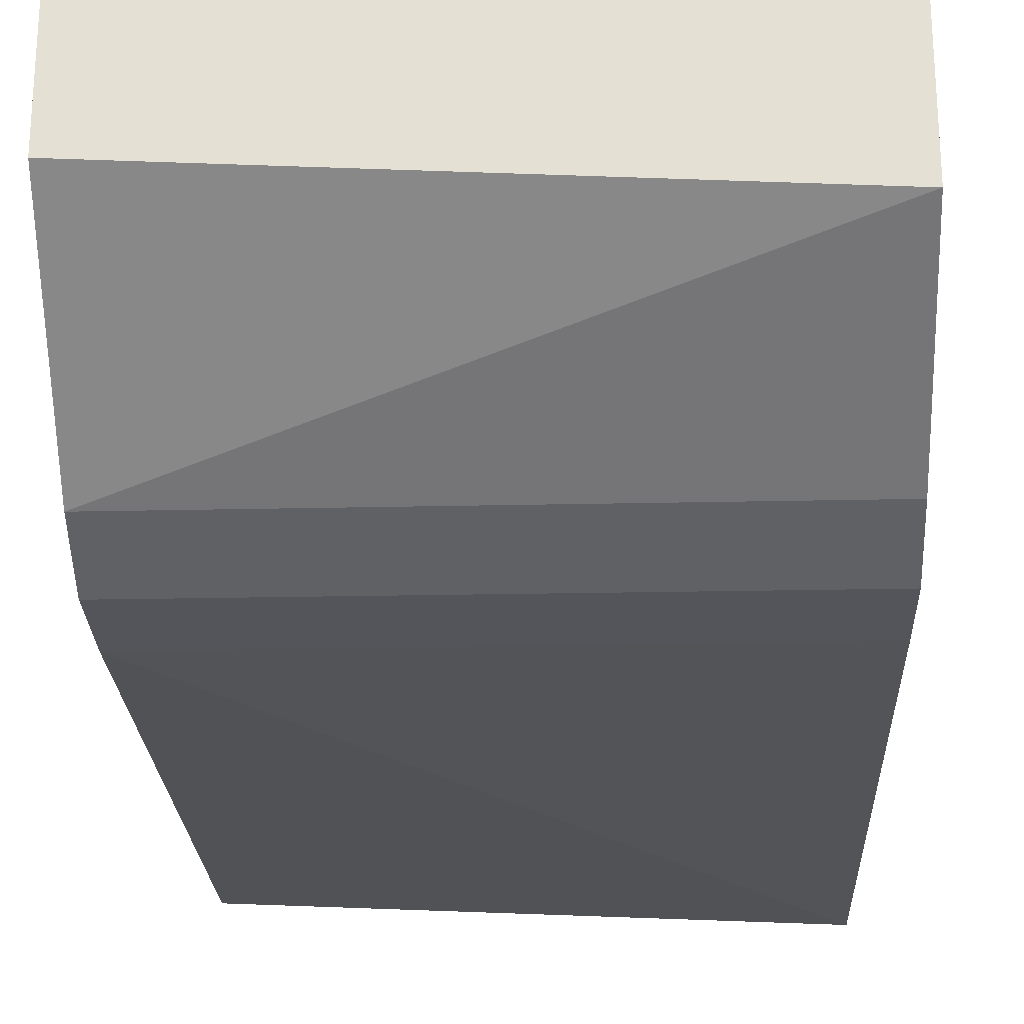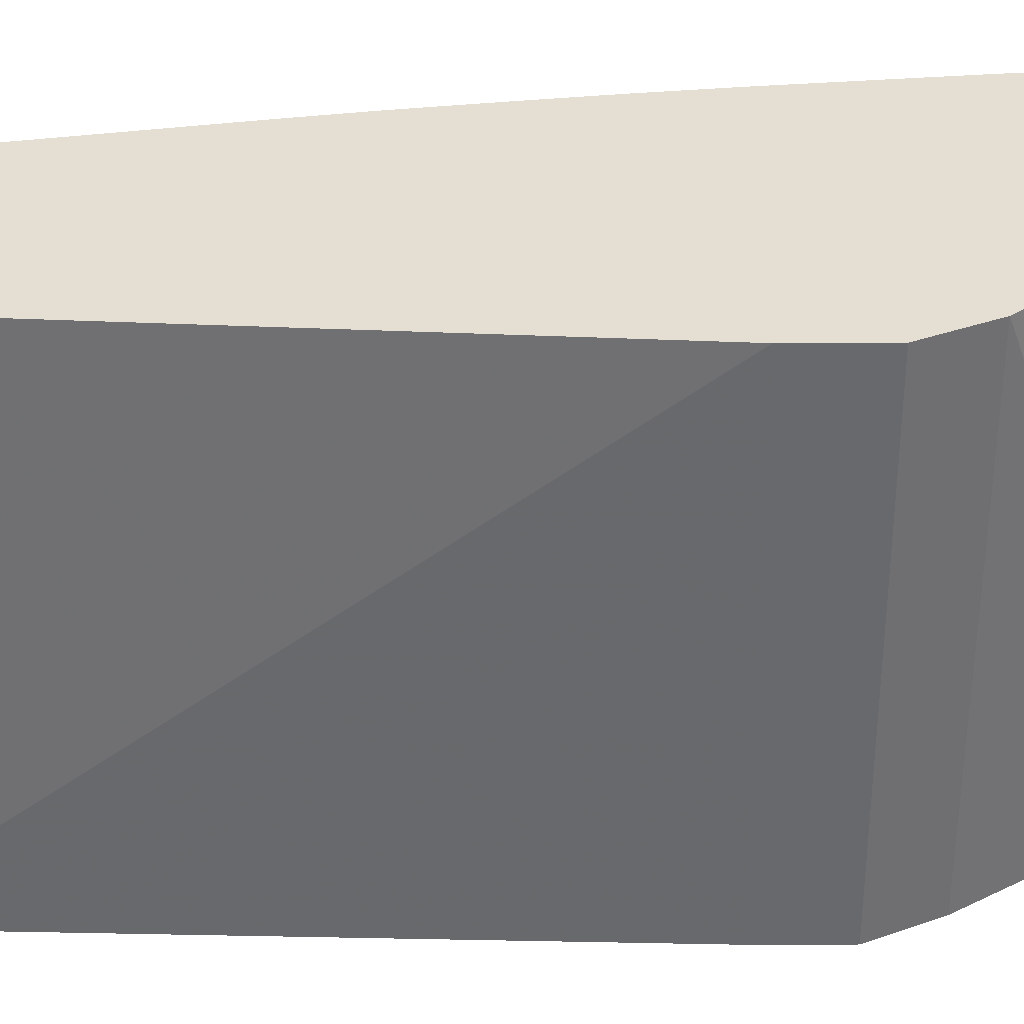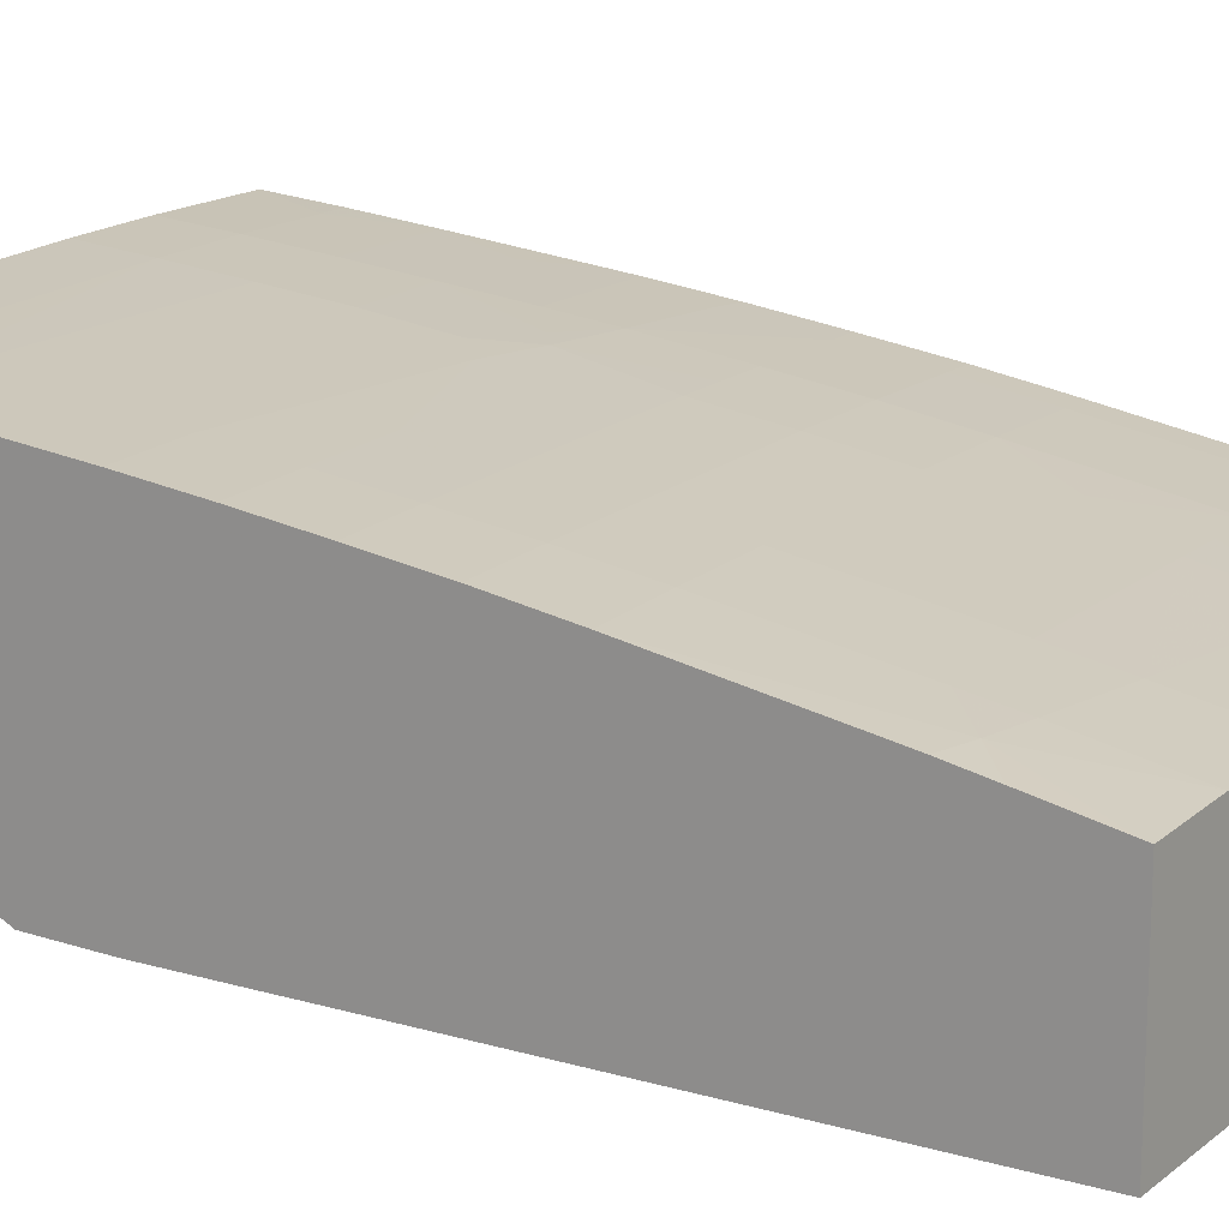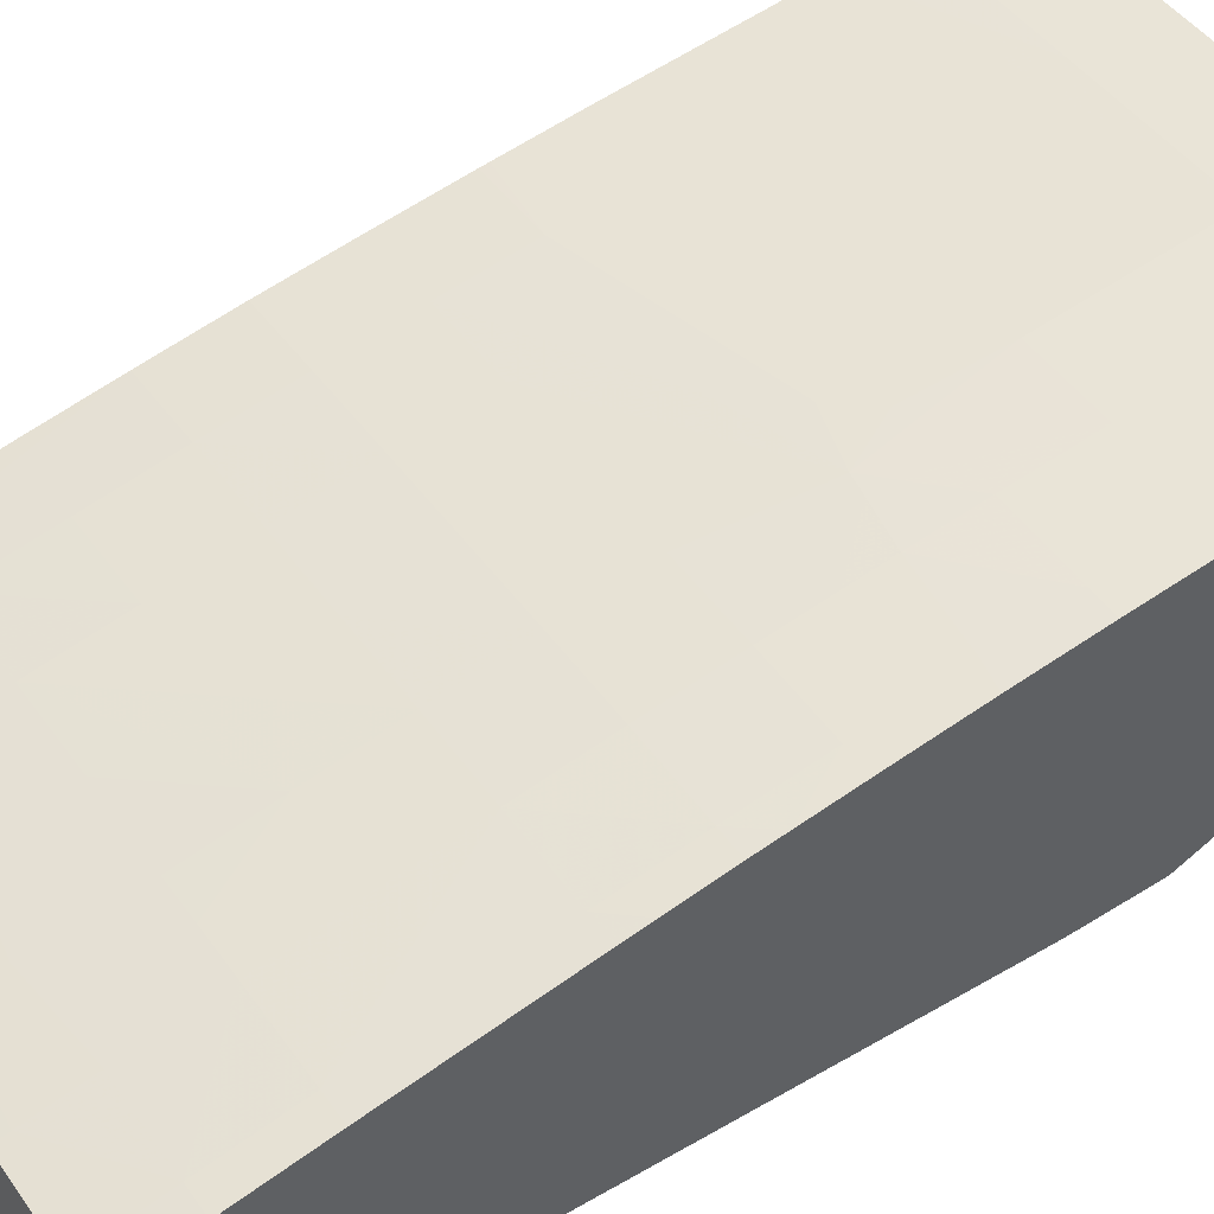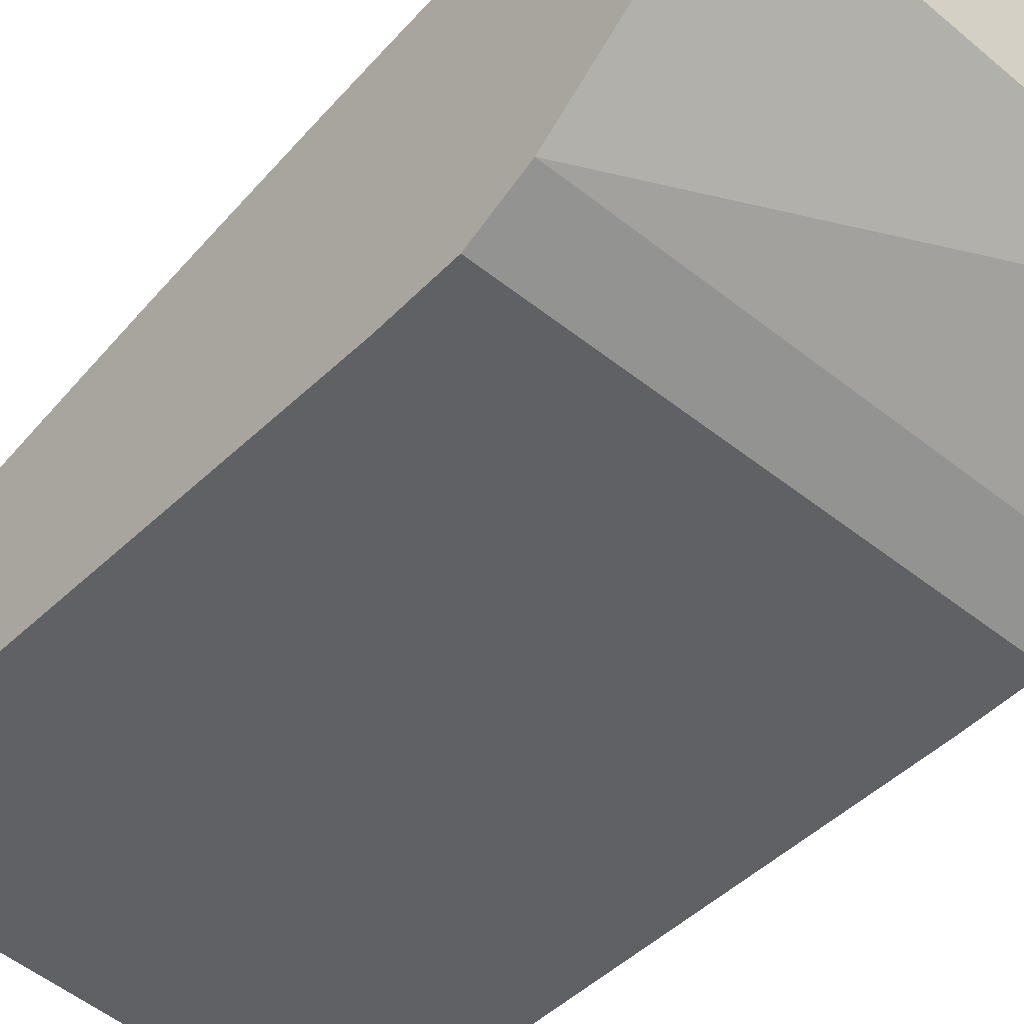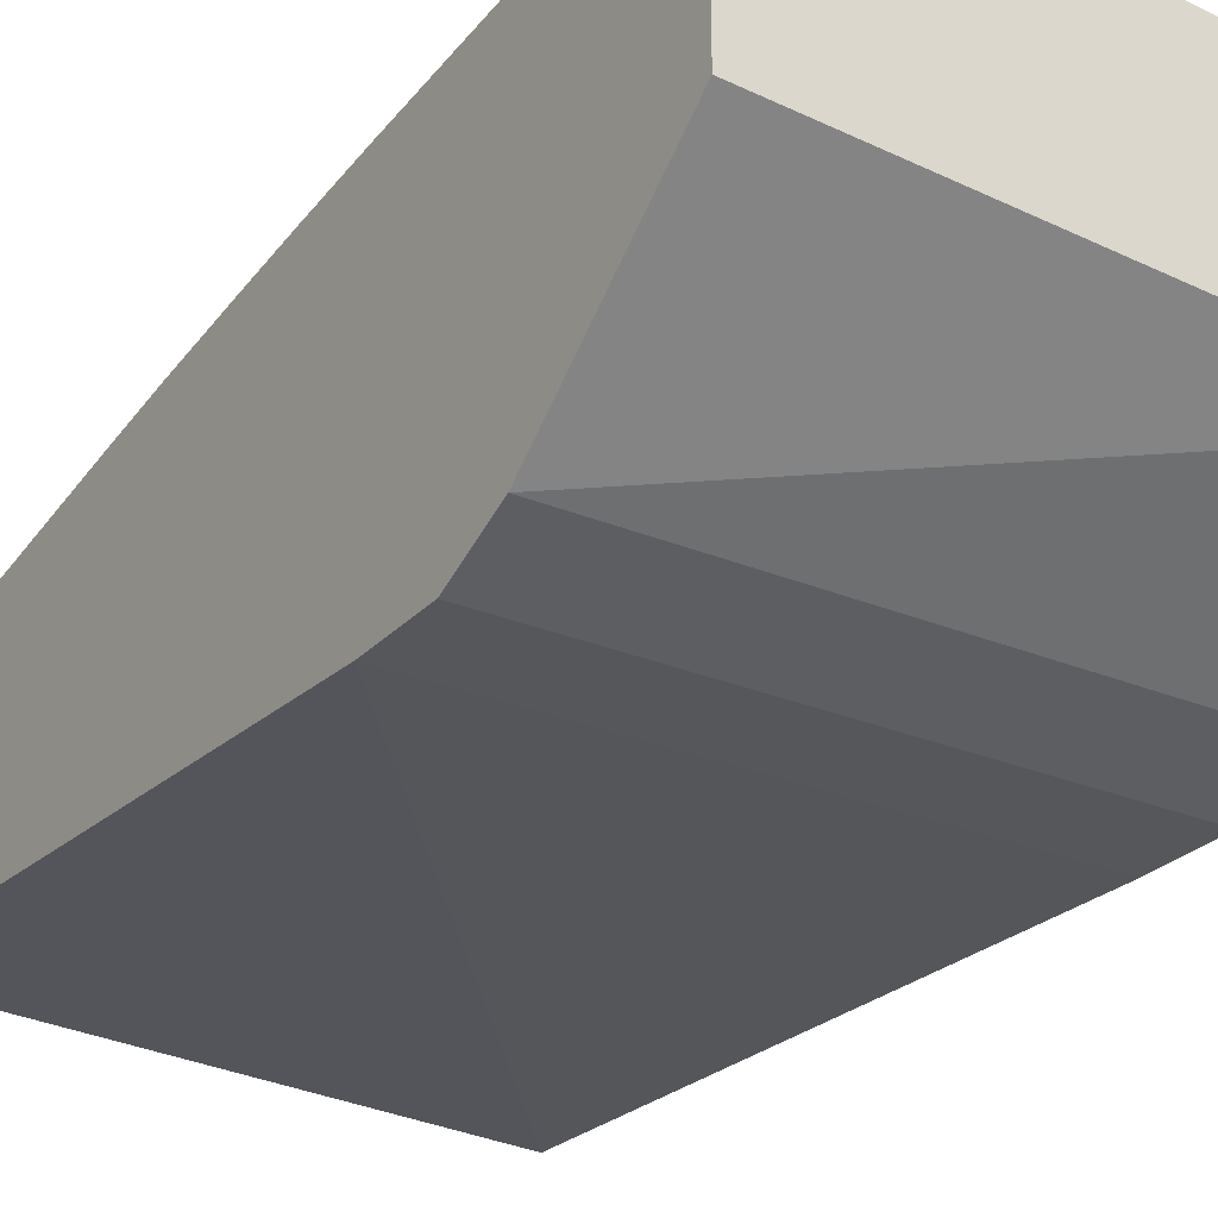
<metadata>
{"format":"obj","ext":"obj","renderer":"f3d","projection":"perspective","resolution":1024,"background":"white","views":[{"elev":-25.3,"azim":2.0,"up":"+Y"},{"elev":-52.8,"azim":-89.5,"up":"+Y"},{"elev":15.6,"azim":125.4,"up":"+Y"},{"elev":51.7,"azim":-124.1,"up":"+Y"},{"elev":-48.6,"azim":-41.6,"up":"+Y"},{"elev":-27.1,"azim":-32.8,"up":"+Y"}]}
</metadata>
<code>
v 0.01424 0.03397 0.05222
v 0.01288 0.03407 0.05222
v 0.01424 0.03076 0.05222
v 0.01424 0.03387 0.05078
v 0.01288 0.03397 0.05081
v 0.01137 0.03407 0.05081
v 0.008355 0.03428 0.05081
v 0.008355 0.03437 0.05222
v 0.004847 0.03131 0.05222
v 0.004847 0.02879 0.04899
v 0.01424 0.02879 0.049
v 0.01424 0.03381 0.04994
v 0.01393 0.03382 0.0498
v 0.006898 0.03445 0.05222
v 0.007647 0.03441 0.05222
v 0.008271 0.03438 0.05222
v 0.008355 0.03416 0.0493
v 0.006847 0.03435 0.05081
v 0.004847 0.0345 0.05222
v 0.004847 0.02827 0.0478
v 0.00534 0.02827 0.0478
v 0.006847 0.02827 0.0478
v 0.01137 0.02826 0.0478
v 0.01288 0.02826 0.0478
v 0.01424 0.02826 0.0478
v 0.01424 0.03377 0.04949
v 0.01424 0.03364 0.04794
v 0.01332 0.03378 0.0488
v 0.006847 0.03445 0.05222
v 0.007647 0.03419 0.0493
v 0.01284 0.03373 0.04785
v 0.01288 0.0336 0.04629
v 0.008355 0.03403 0.0478
v 0.006847 0.03423 0.0493
v 0.00534 0.03439 0.05081
v 0.005434 0.03449 0.05222
v 0.004847 0.03444 0.0513
v 0.004847 0.02828 0.04629
v 0.007647 0.02827 0.04629
v 0.008355 0.02827 0.04629
v 0.01424 0.02827 0.04629
v 0.01424 0.02826 0.04764
v 0.01424 0.0335 0.04629
v 0.007647 0.03406 0.0478
v 0.009011 0.03379 0.0456
v 0.01288 0.03345 0.04478
v 0.008448 0.03388 0.04618
v 0.008007 0.03383 0.04531
v 0.007647 0.03399 0.04699
v 0.00534 0.03427 0.0493
v 0.006847 0.0341 0.0478
v 0.004847 0.03441 0.05081
v 0.004847 0.03428 0.0493
v 0.004847 0.03432 0.04979
v 0.004847 0.02912 0.03445
v 0.01424 0.02867 0.03445
v 0.01424 0.03337 0.04493
v 0.01137 0.03355 0.04478
v 0.01288 0.03329 0.04327
v 0.009863 0.03365 0.04478
v 0.01424 0.03336 0.04478
v 0.007647 0.03383 0.04525
v 0.007647 0.03387 0.04561
v 0.01137 0.03339 0.04327
v 0.009863 0.03348 0.04327
v 0.008355 0.03357 0.04327
v 0.007646 0.0336 0.04327
v 0.006847 0.03364 0.04327
v 0.006847 0.03376 0.04435
v 0.00534 0.03414 0.0478
v 0.006847 0.03397 0.04629
v 0.004847 0.0342 0.04828
v 0.004847 0.03234 0.03445
v 0.01424 0.03189 0.03445
v 0.01424 0.03319 0.04327
v 0.01288 0.03311 0.04176
v 0.006847 0.03385 0.0451
v 0.01137 0.03321 0.04176
v 0.009863 0.03329 0.04176
v 0.008355 0.03338 0.04176
v 0.006847 0.03345 0.04176
v 0.00534 0.03368 0.04327
v 0.00534 0.03401 0.04629
v 0.004847 0.03406 0.04678
v 0.004847 0.03415 0.0478
v 0.004847 0.03257 0.03573
v 0.00534 0.03233 0.03445
v 0.01424 0.0319 0.03455
v 0.01413 0.03189 0.03445
v 0.01424 0.03301 0.04176
v 0.01288 0.03291 0.04026
v 0.00534 0.03387 0.04493
v 0.01137 0.033 0.04026
v 0.009863 0.03308 0.04026
v 0.008355 0.03317 0.04026
v 0.00534 0.03349 0.04176
v 0.007647 0.0332 0.04026
v 0.006847 0.03323 0.04026
v 0.004847 0.03357 0.0423
v 0.004847 0.03369 0.04331
v 0.004847 0.03374 0.04368
v 0.004847 0.03379 0.04412
v 0.004847 0.03402 0.04629
v 0.004847 0.03282 0.03724
v 0.00534 0.03256 0.03573
v 0.006847 0.03234 0.03471
v 0.006847 0.03229 0.03445
v 0.01364 0.03229 0.03648
v 0.01424 0.03214 0.03588
v 0.01288 0.03199 0.03445
v 0.01424 0.03281 0.04026
v 0.01288 0.03268 0.03875
v 0.004847 0.03387 0.04483
v 0.004847 0.03393 0.04537
v 0.01137 0.03278 0.03875
v 0.01137 0.03255 0.03724
v 0.008355 0.03293 0.03875
v 0.004847 0.0335 0.04176
v 0.00534 0.03327 0.04026
v 0.004847 0.03335 0.04075
v 0.007647 0.03296 0.03875
v 0.006847 0.03277 0.03724
v 0.00534 0.03281 0.03724
v 0.004847 0.03328 0.04026
v 0.006847 0.03252 0.03573
v 0.007646 0.03232 0.03481
v 0.008364 0.03223 0.03445
v 0.008057 0.03231 0.03486
v 0.01424 0.03227 0.03666
v 0.01288 0.03232 0.03633
v 0.01288 0.03246 0.03724
v 0.01424 0.03236 0.03726
v 0.01256 0.03201 0.03445
v 0.01137 0.03236 0.03607
v 0.009863 0.03263 0.03724
v 0.008355 0.0327 0.03724
v 0.007646 0.03273 0.03724
v 0.007647 0.03247 0.03566
v 0.009623 0.03217 0.03445
v 0.009061 0.03229 0.03499
v 0.008477 0.03242 0.03559
v 0.01137 0.03208 0.03445
v 0.009863 0.0324 0.03586
v 0.01098 0.0321 0.03445
f 1 2 8
f 1 8 16
f 1 16 15
f 1 15 14
f 1 14 29
f 1 29 36
f 1 36 19
f 1 19 9
f 1 9 3
f 1 3 11
f 1 11 25
f 1 25 42
f 1 42 41
f 1 41 56
f 1 56 74
f 1 74 88
f 1 88 109
f 1 109 129
f 1 129 132
f 1 132 111
f 1 111 90
f 1 90 75
f 1 75 61
f 1 61 57
f 1 57 43
f 1 43 27
f 1 27 26
f 1 26 12
f 1 12 4
f 1 4 2
f 2 5 6
f 2 6 7
f 2 7 8
f 2 4 5
f 3 9 10
f 3 10 11
f 4 12 13
f 4 13 5
f 5 13 6
f 6 13 7
f 7 14 15
f 7 15 16
f 7 16 8
f 7 13 17
f 7 17 18
f 7 18 14
f 9 19 37
f 9 37 52
f 9 52 54
f 9 54 53
f 9 53 72
f 9 72 85
f 9 85 84
f 9 84 103
f 9 103 114
f 9 114 113
f 9 113 102
f 9 102 101
f 9 101 100
f 9 100 99
f 9 99 118
f 9 118 120
f 9 120 124
f 9 124 104
f 9 104 86
f 9 86 73
f 9 73 55
f 9 55 38
f 9 38 20
f 9 20 10
f 10 20 21
f 10 21 22
f 10 22 23
f 10 23 24
f 10 24 11
f 11 24 25
f 12 26 13
f 13 26 27
f 13 27 28
f 13 28 17
f 14 18 29
f 17 30 18
f 17 28 31
f 17 31 32
f 17 32 33
f 17 33 44
f 17 44 30
f 18 30 34
f 18 34 35
f 18 35 36
f 18 36 29
f 19 36 35
f 19 35 37
f 20 38 21
f 21 38 39
f 21 39 40
f 21 40 41
f 21 41 22
f 22 41 23
f 23 41 24
f 24 41 42
f 24 42 25
f 27 43 31
f 27 31 28
f 30 44 51
f 30 51 34
f 31 43 32
f 32 45 33
f 32 43 46
f 32 46 45
f 33 45 47
f 33 47 48
f 33 48 49
f 33 49 44
f 34 50 35
f 34 51 50
f 35 52 37
f 35 50 53
f 35 53 54
f 35 54 52
f 38 55 56
f 38 56 39
f 39 56 40
f 40 56 41
f 43 57 46
f 44 49 51
f 45 48 47
f 45 46 58
f 45 58 59
f 45 59 60
f 45 60 48
f 46 59 58
f 46 57 61
f 46 61 59
f 48 62 63
f 48 63 49
f 48 60 64
f 48 64 65
f 48 65 66
f 48 66 67
f 48 67 68
f 48 68 69
f 48 69 62
f 49 63 51
f 50 51 70
f 50 70 53
f 51 63 71
f 51 71 83
f 51 83 70
f 53 70 72
f 55 73 87
f 55 87 107
f 55 107 127
f 55 127 139
f 55 139 144
f 55 144 142
f 55 142 133
f 55 133 110
f 55 110 89
f 55 89 74
f 55 74 56
f 59 75 76
f 59 76 64
f 59 64 60
f 59 61 75
f 62 77 63
f 62 69 77
f 63 77 71
f 64 76 78
f 64 78 65
f 65 78 66
f 66 78 79
f 66 79 80
f 66 80 67
f 67 80 81
f 67 81 68
f 68 82 69
f 68 81 96
f 68 96 82
f 69 82 77
f 70 83 84
f 70 84 85
f 70 85 72
f 71 77 83
f 73 86 105
f 73 105 87
f 74 89 88
f 75 90 76
f 76 90 91
f 76 91 78
f 77 92 83
f 77 82 92
f 78 91 93
f 78 93 79
f 79 93 94
f 79 94 80
f 80 94 95
f 80 95 81
f 81 95 97
f 81 97 98
f 81 98 96
f 82 96 99
f 82 99 100
f 82 100 101
f 82 101 102
f 82 102 92
f 83 92 103
f 83 103 84
f 86 104 123
f 86 123 105
f 87 106 107
f 87 105 106
f 88 89 108
f 88 108 109
f 89 110 108
f 90 111 91
f 91 111 112
f 91 112 115
f 91 115 93
f 92 102 113
f 92 113 114
f 92 114 103
f 93 115 94
f 94 115 95
f 95 115 116
f 95 116 117
f 95 117 97
f 96 118 99
f 96 98 119
f 96 119 120
f 96 120 118
f 97 117 98
f 98 117 121
f 98 121 122
f 98 122 123
f 98 123 119
f 104 124 123
f 105 123 122
f 105 122 125
f 105 125 106
f 106 126 107
f 106 125 126
f 107 126 128
f 107 128 127
f 108 129 109
f 108 110 130
f 108 130 131
f 108 131 112
f 108 112 111
f 108 111 132
f 108 132 129
f 110 133 130
f 112 131 115
f 115 131 116
f 116 131 130
f 116 130 134
f 116 134 135
f 116 135 117
f 117 135 136
f 117 136 137
f 117 137 122
f 117 122 121
f 119 124 120
f 119 123 124
f 122 137 125
f 125 138 128
f 125 128 126
f 125 137 138
f 127 128 139
f 128 140 139
f 128 138 141
f 128 141 140
f 130 133 142
f 130 142 134
f 134 143 136
f 134 136 135
f 134 142 144
f 134 144 143
f 136 143 141
f 136 141 137
f 137 141 138
f 139 140 144
f 140 141 143
f 140 143 144

</code>
